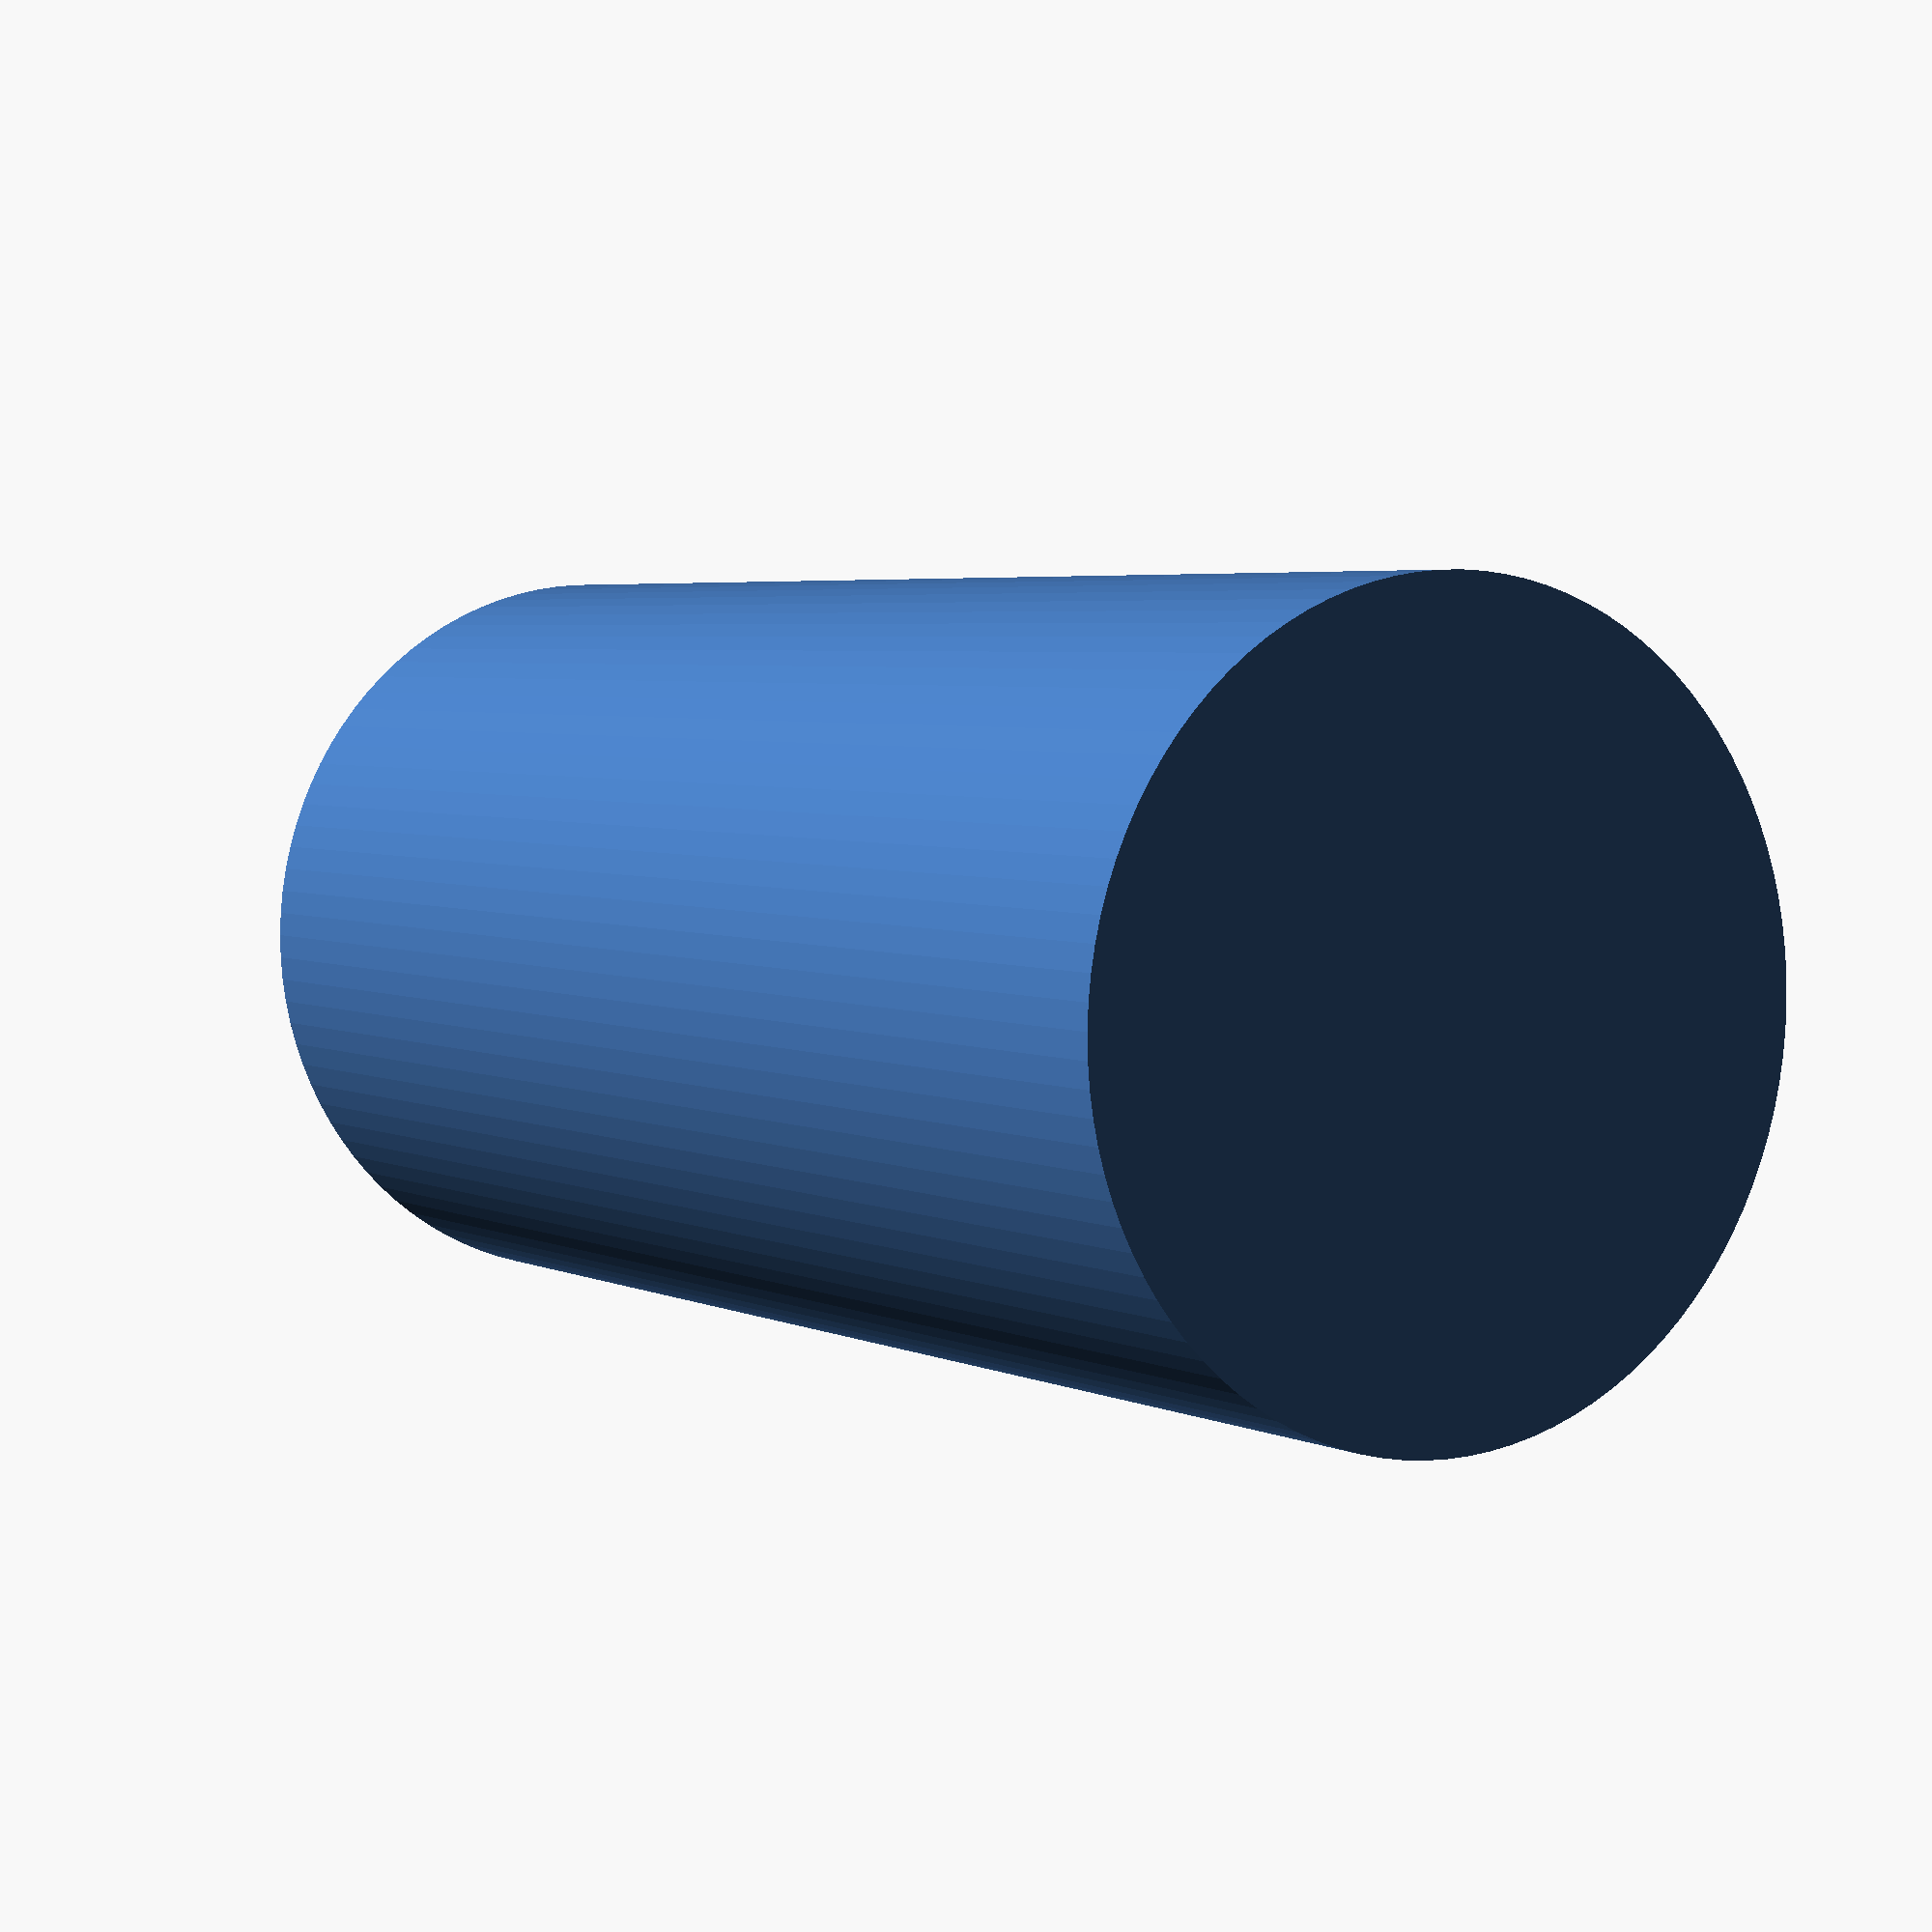
<openscad>

// Parameters for the components
module central_cylinder() {
    cylinder(h = 20, r = 10, $fn = 100); // Central cylinder: height 20, radius 10
}

module input_cylinder() {
    cylinder(h = 10, r = 10, $fn = 100); // Input cylinder: height 10, radius 10
}

module output_cylinder() {
    cylinder(h = 10, r = 10, $fn = 100); // Output cylinder: height 10, radius 10
}

// Assembly of the flexible coupling
module flexible_coupling() {
    // Layer 1: Input cylinder
    translate([0, 0, 20]) input_cylinder();
    
    // Layer 2: Central cylinder
    central_cylinder();
    
    // Layer 3: Output cylinder
    translate([0, 0, -10]) output_cylinder();
}

// Render the model
flexible_coupling();


</openscad>
<views>
elev=356.1 azim=161.4 roll=146.8 proj=p view=solid
</views>
